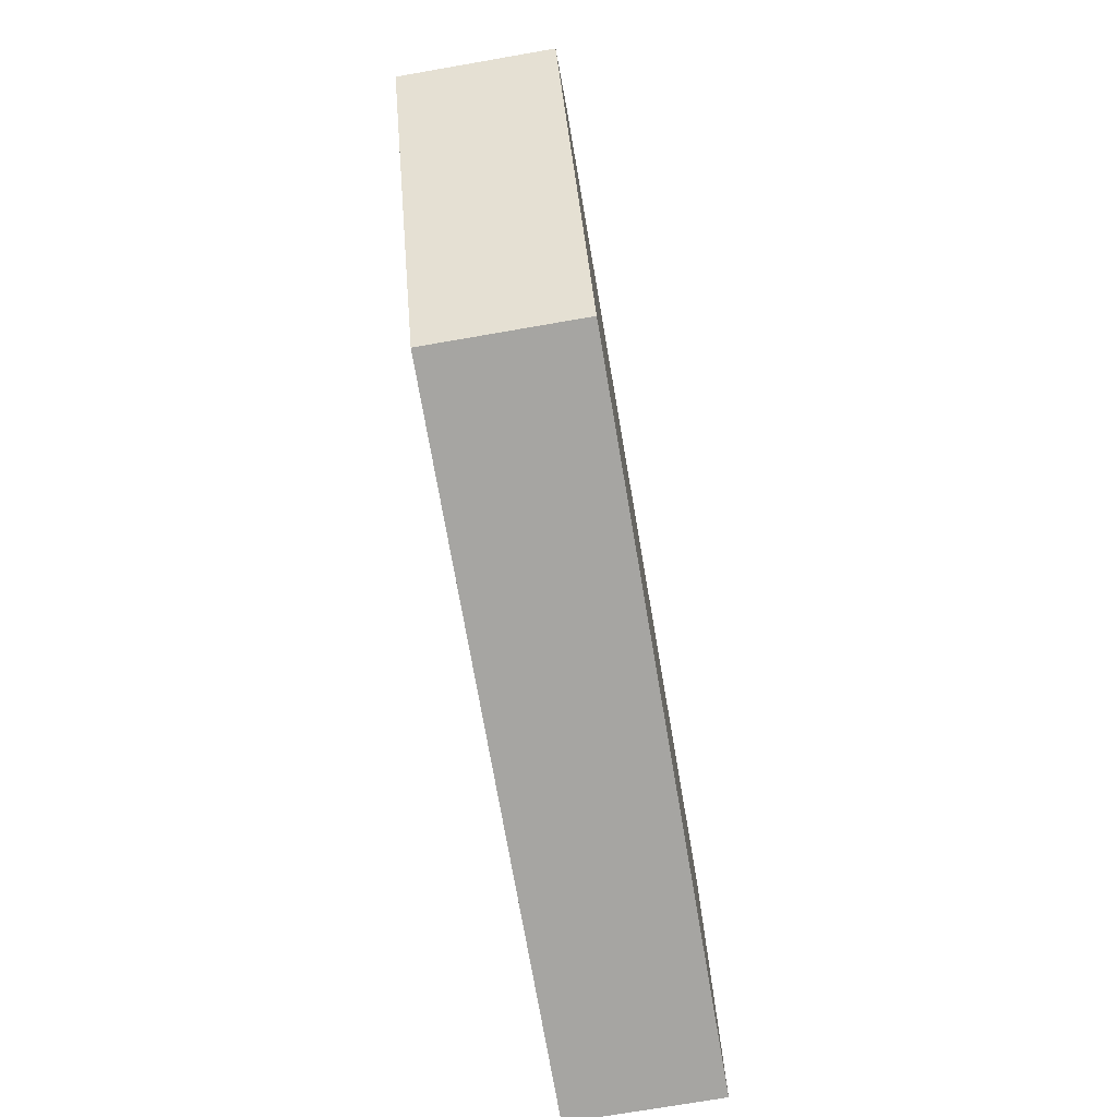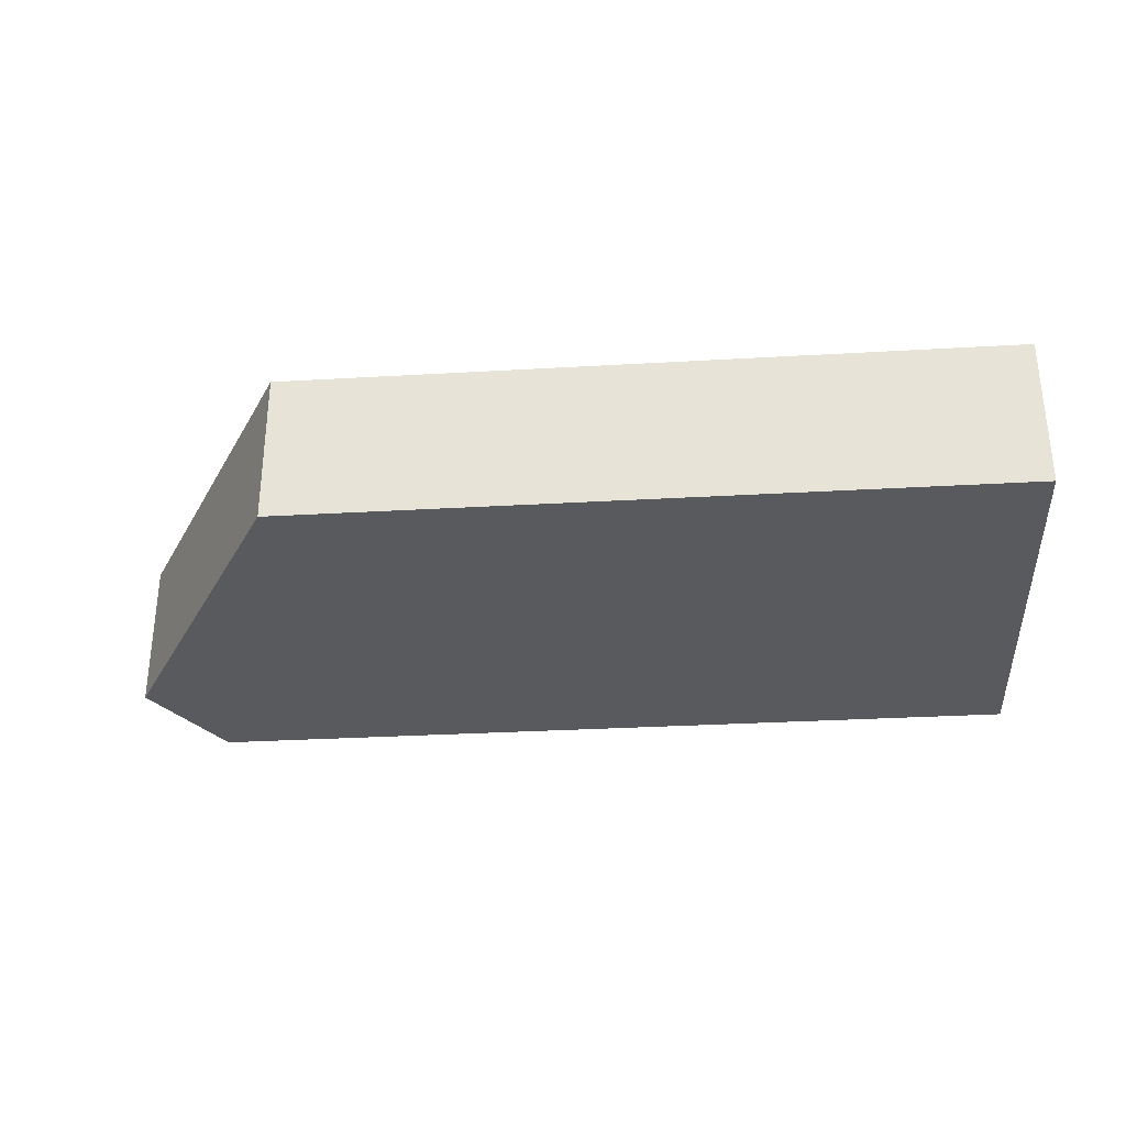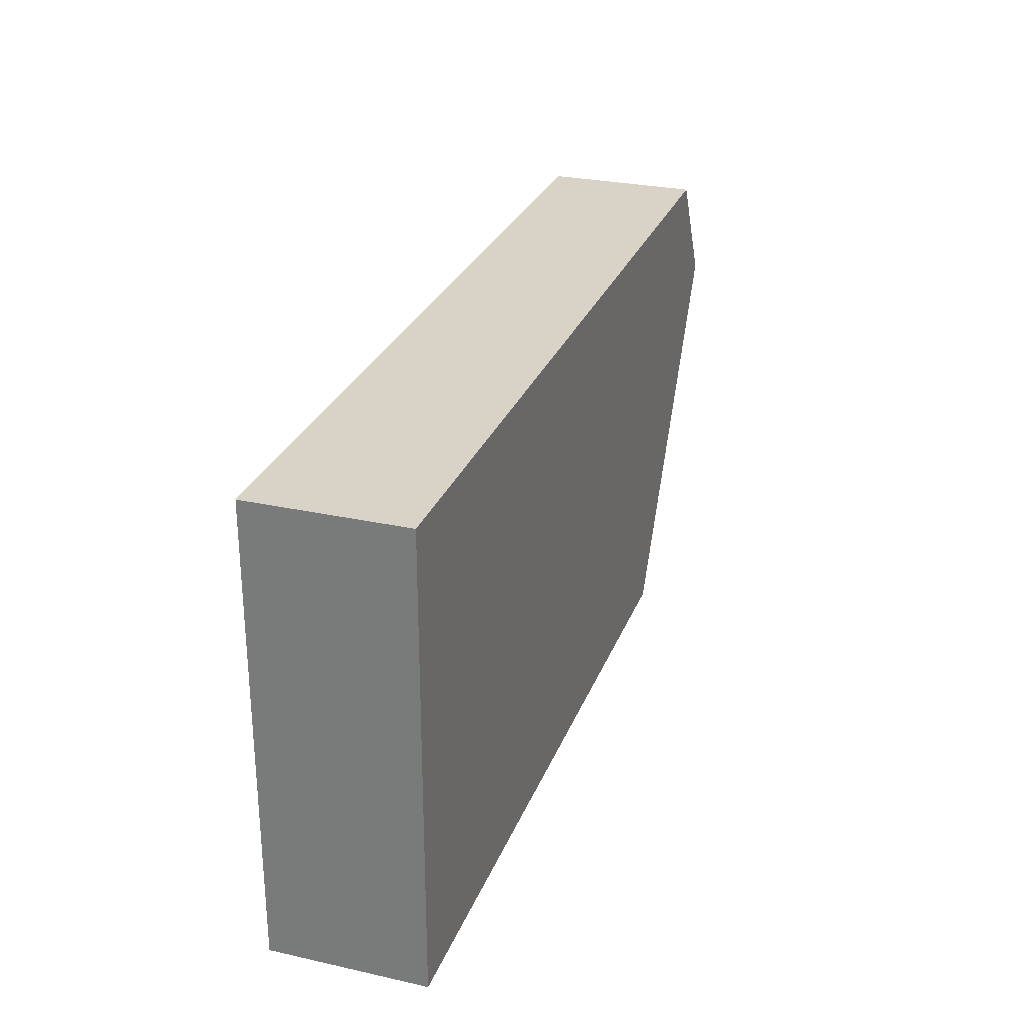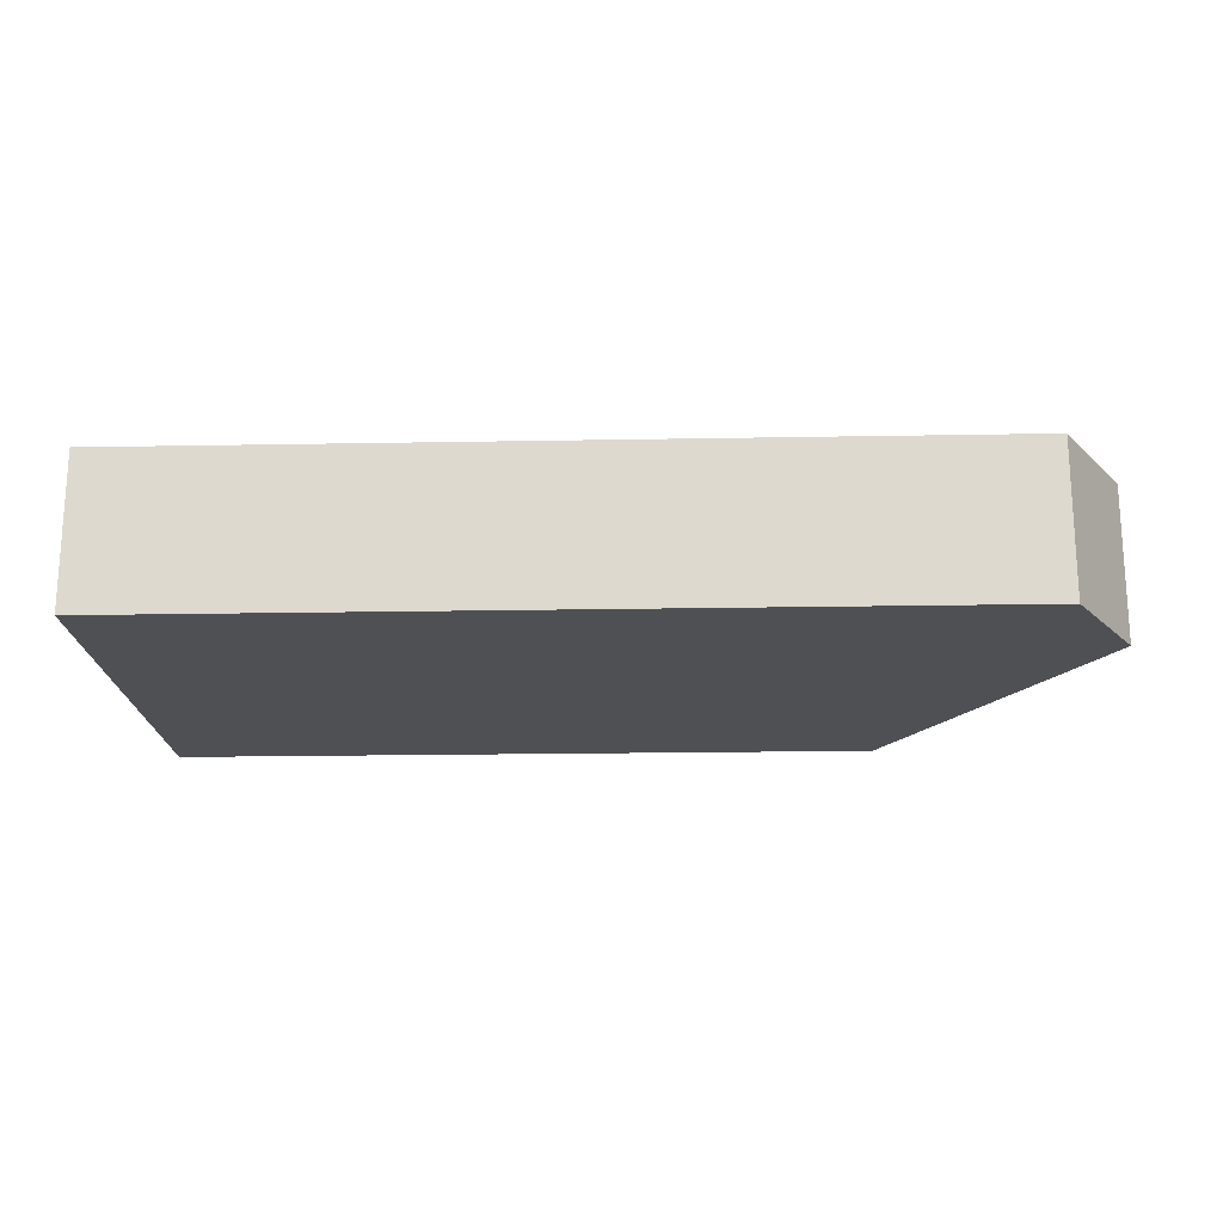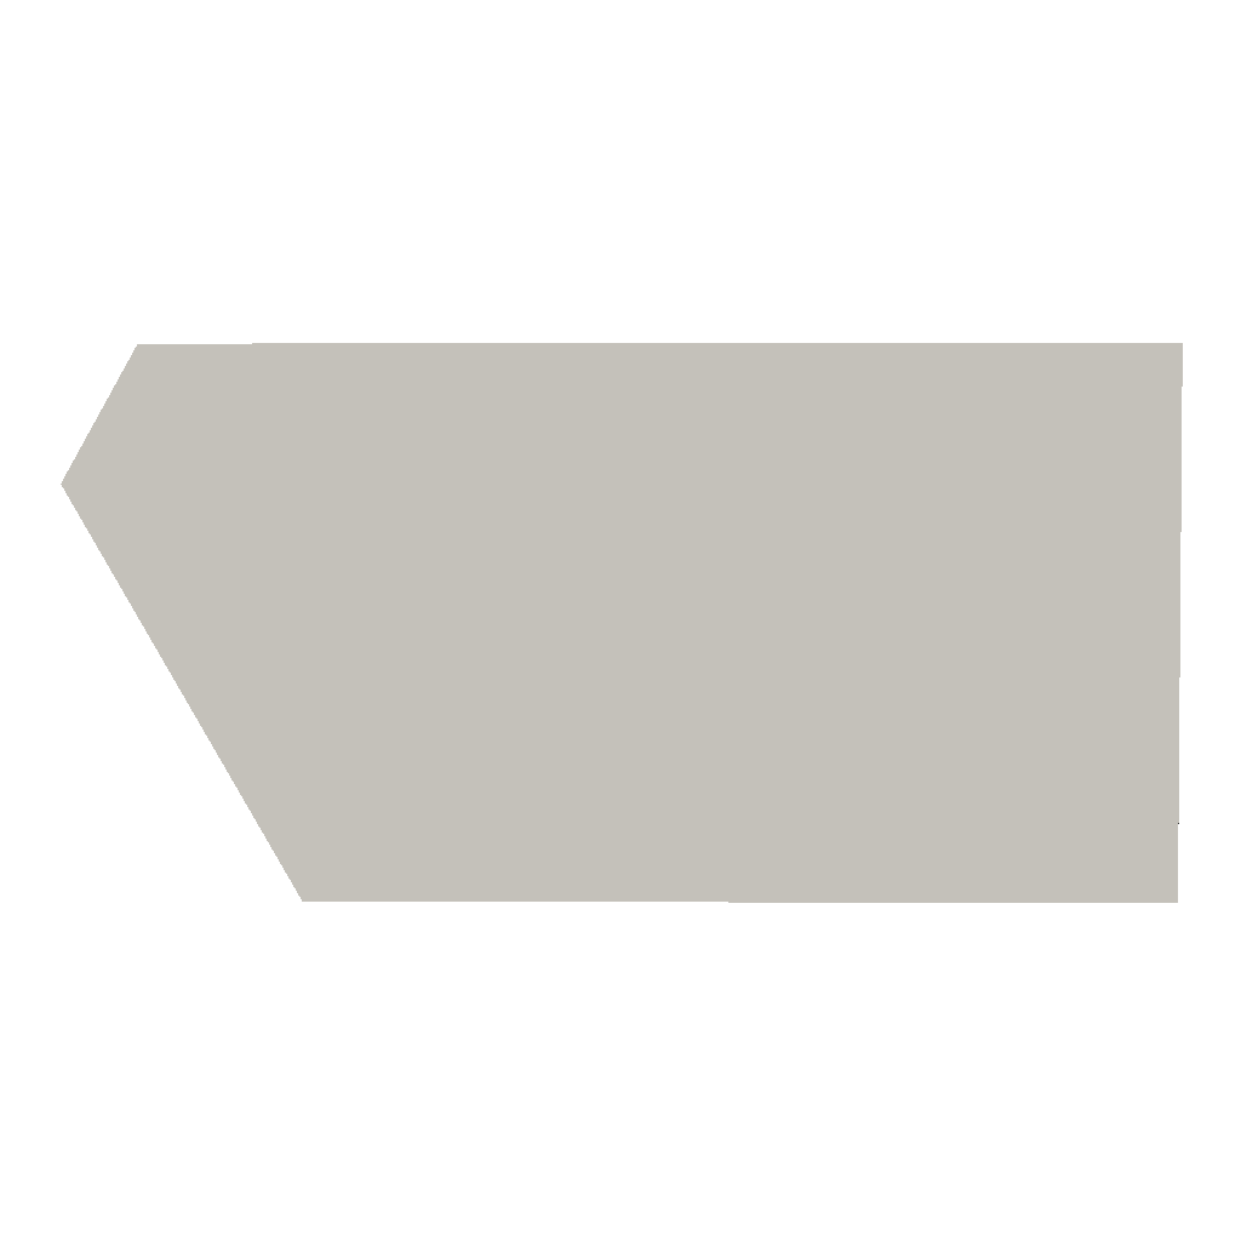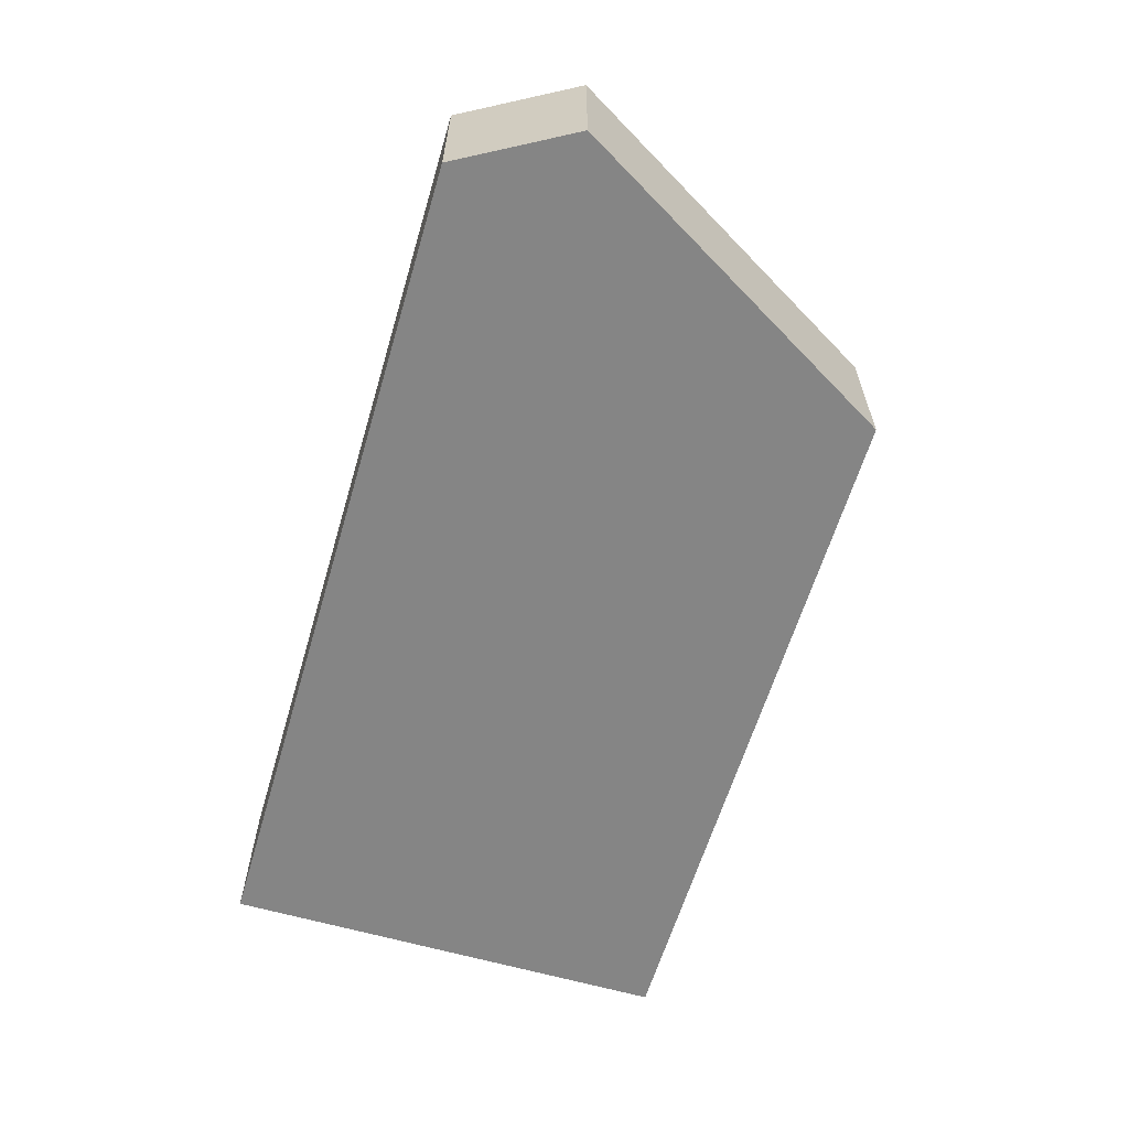
<metadata>
{"format":"obj","ext":"obj","renderer":"f3d","projection":"perspective","resolution":1024,"background":"white","views":[{"elev":-73.8,"azim":99.8,"up":"+Z"},{"elev":-31.3,"azim":-175.3,"up":"+Y"},{"elev":28.0,"azim":-71.4,"up":"+Z"},{"elev":-18.9,"azim":2.0,"up":"+Y"},{"elev":2.0,"azim":-179.2,"up":"+Z"},{"elev":-61.7,"azim":73.5,"up":"+Y"}]}
</metadata>
<code>
o Cube.024
v -0.5 -0.5 0.5
v 1.36 -0.5 0.5
v 1.5 -0.5 0.25
v 1.07 -0.5 -0.5
v -0.5 -0.5 -0.5
v -0.5 -0.1667 0.5
v -0.5 -0.1667 -0.5
v 1.07 -0.1667 -0.5
v 1.5 -0.1667 0.25
v 1.36 -0.1667 0.5
f 1 2 3 4 5
f 6 1 5 7
f 6 7 8 9 10
f 7 5 4 8
f 1 6 10 2
f 8 4 3 9
f 9 3 2 10

</code>
